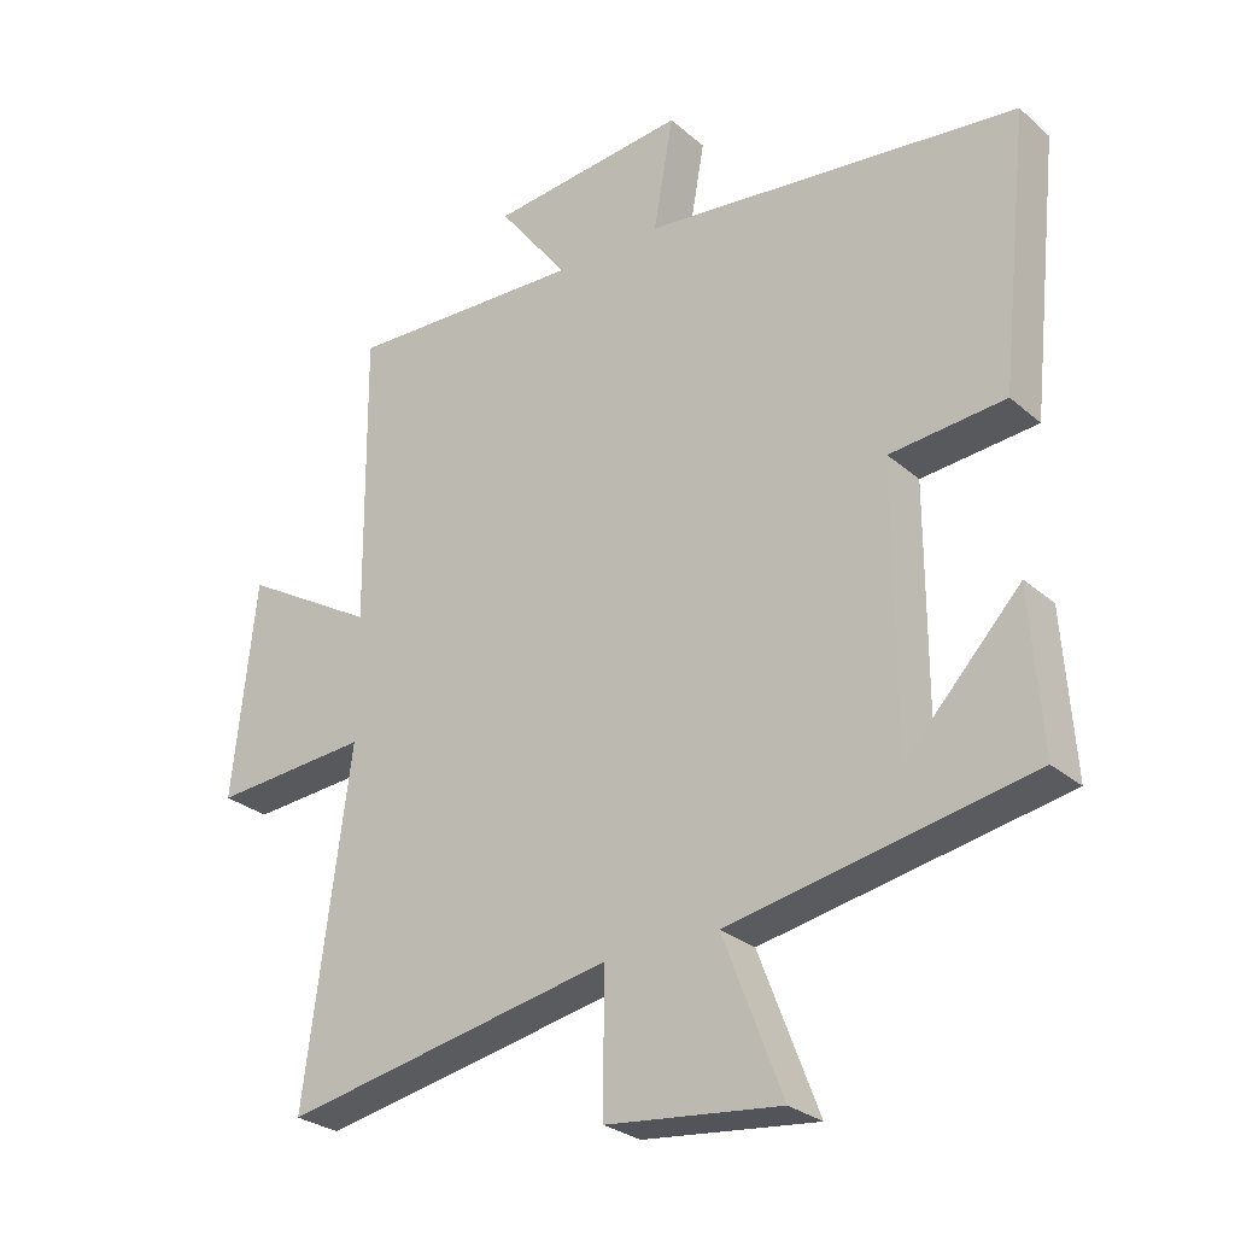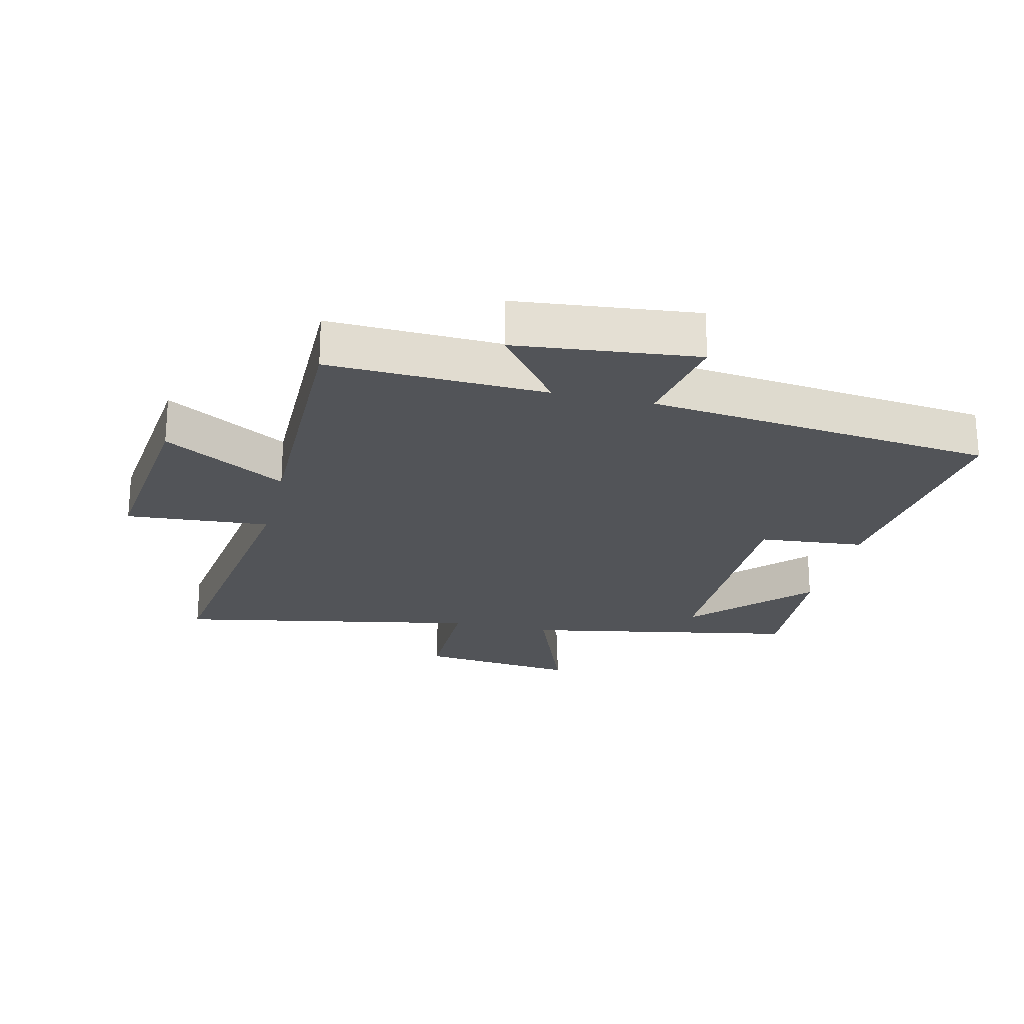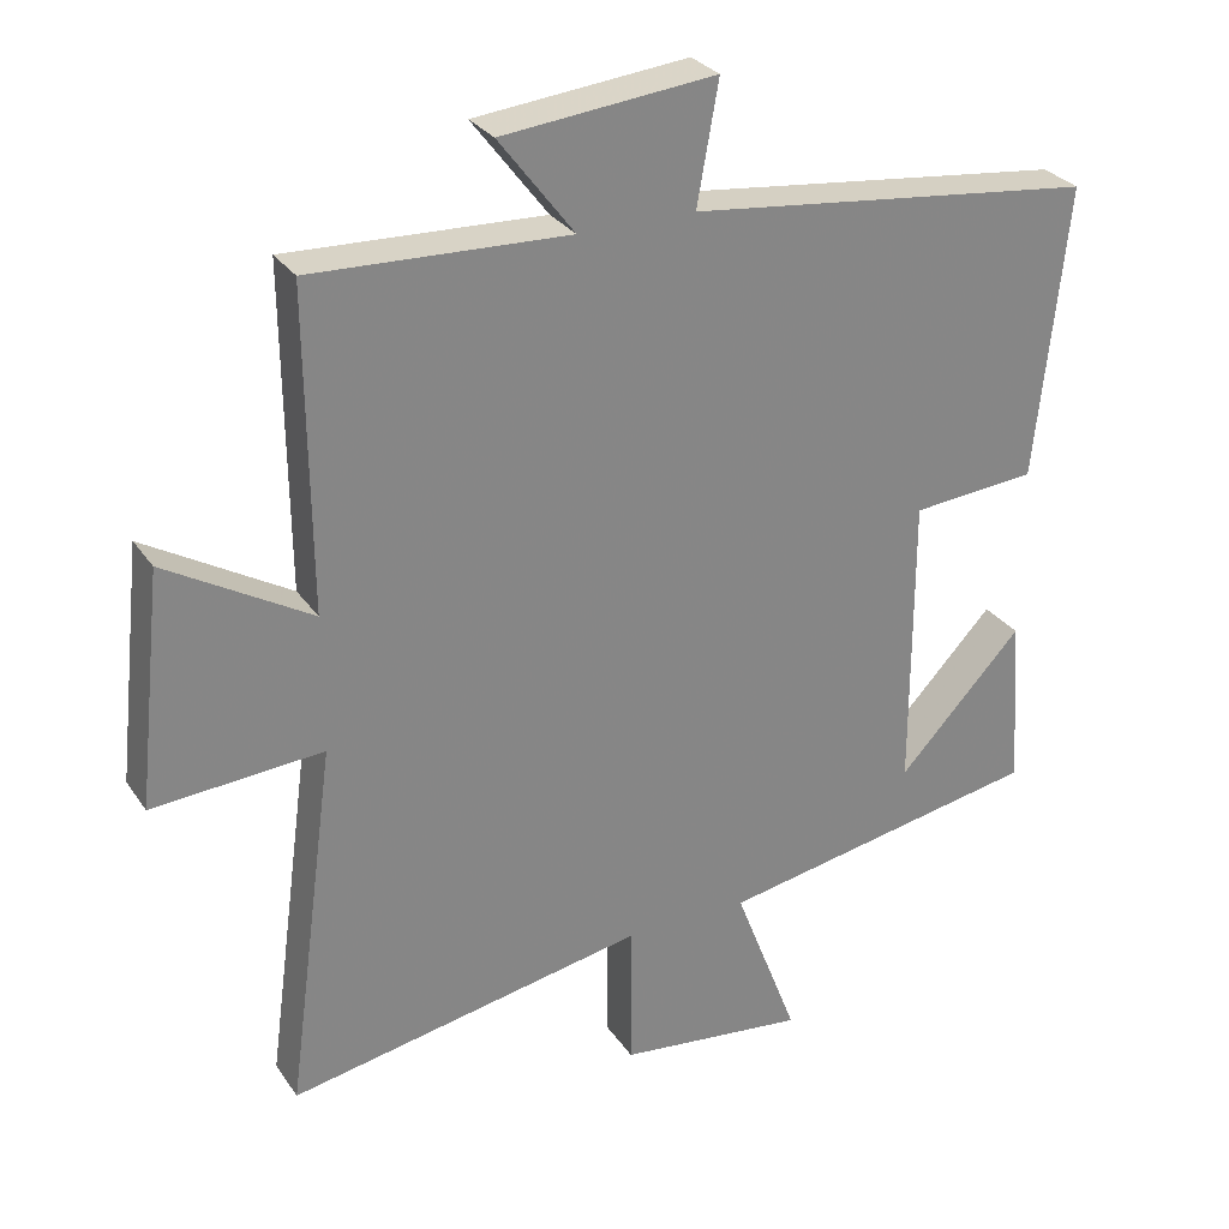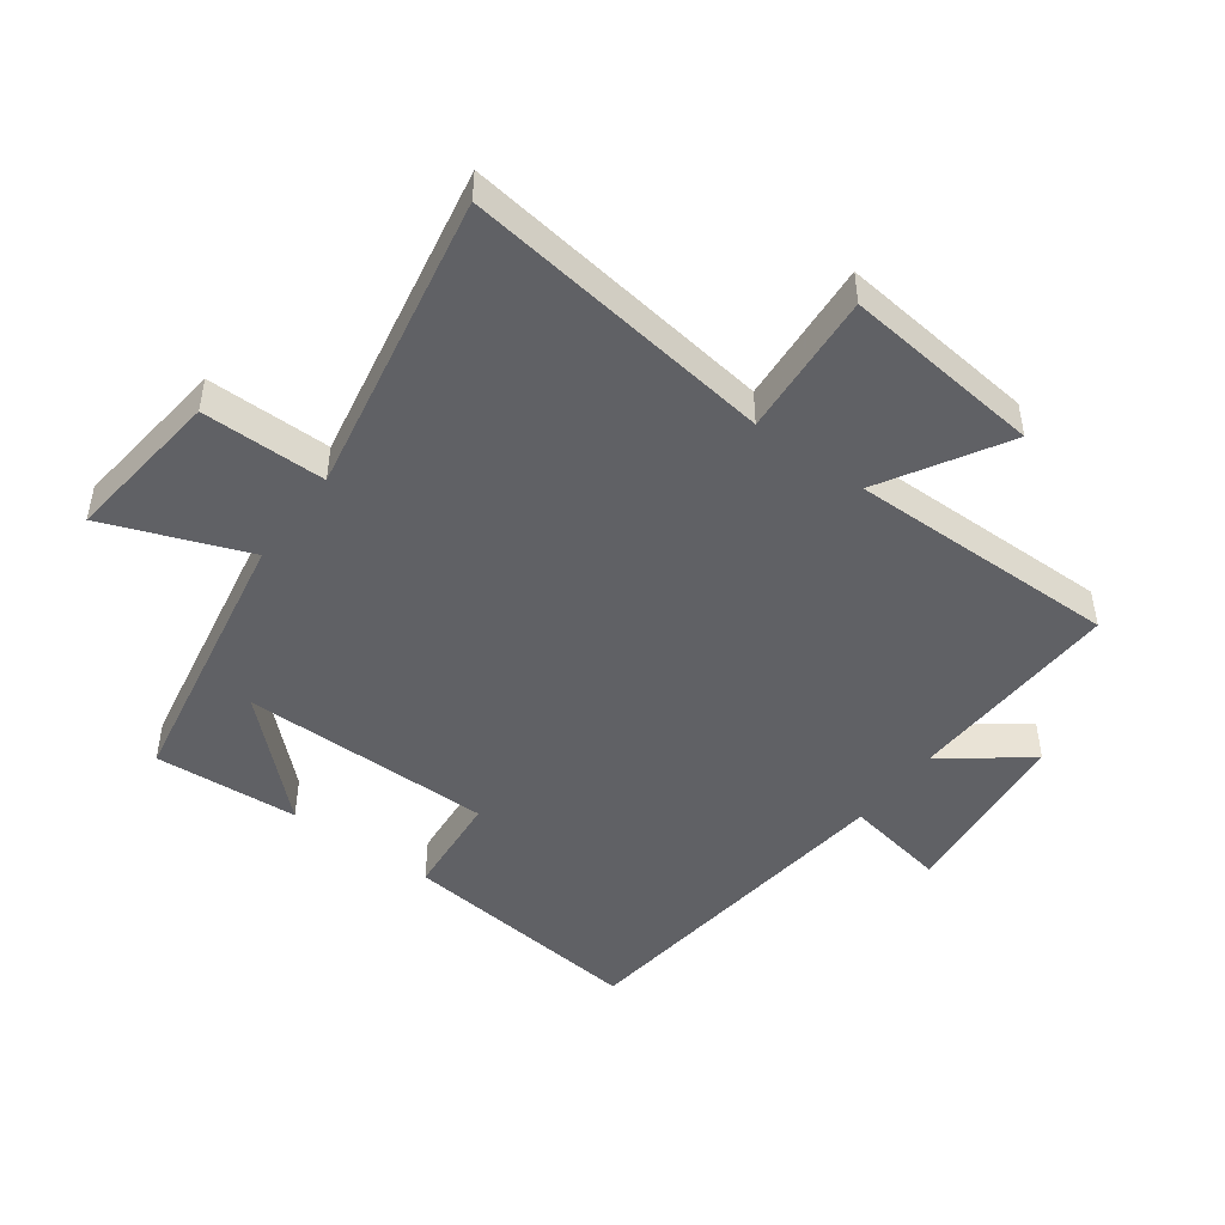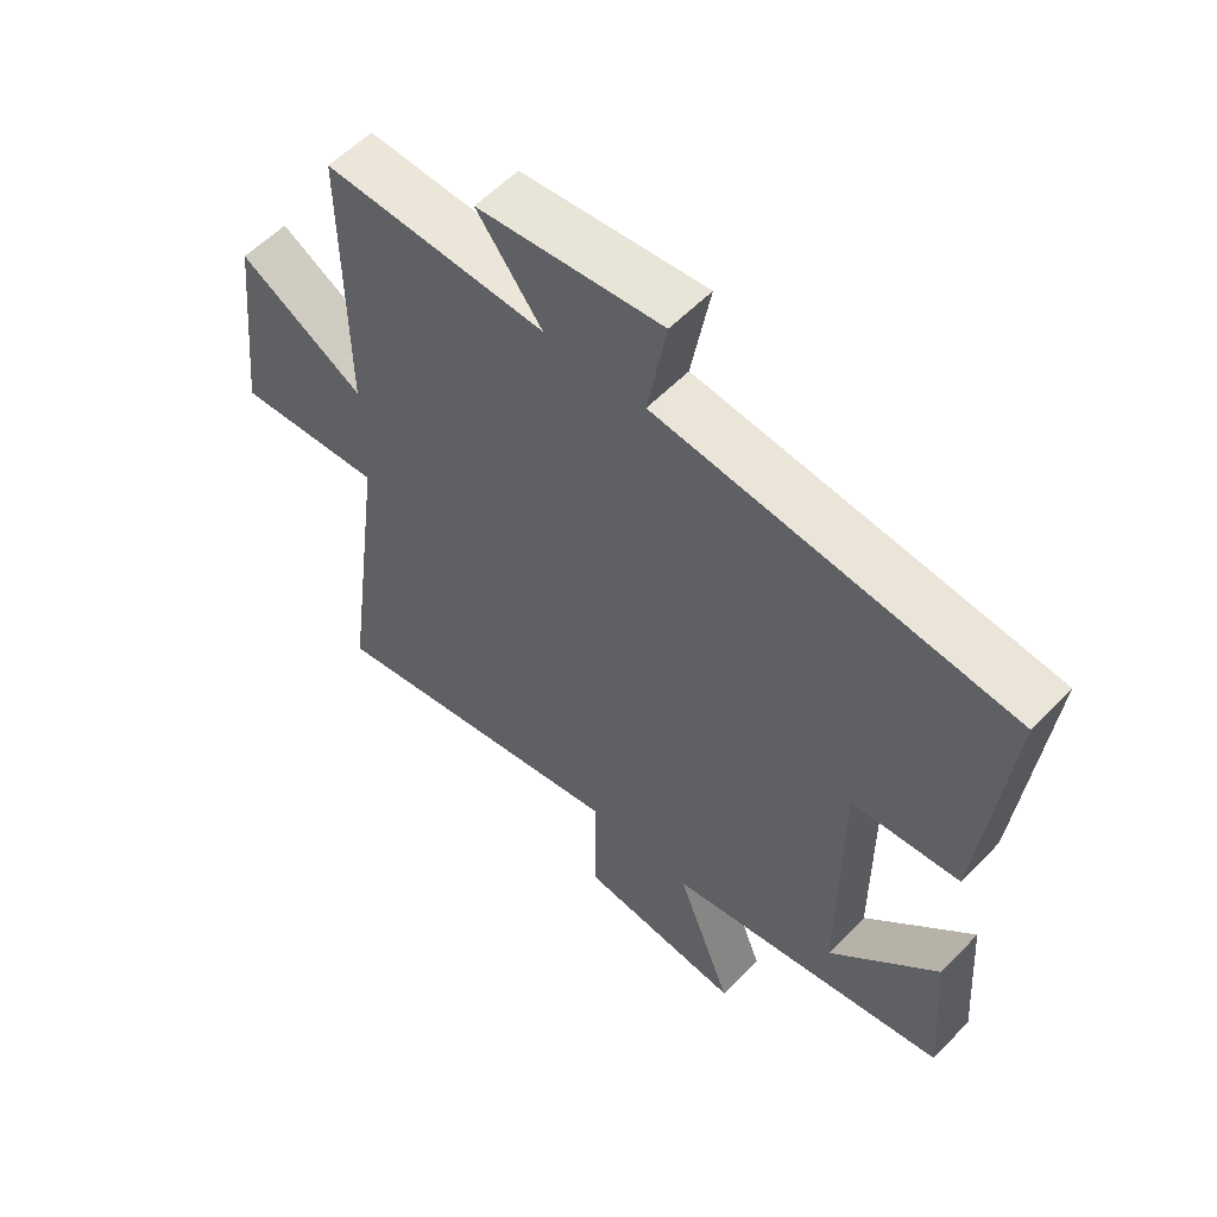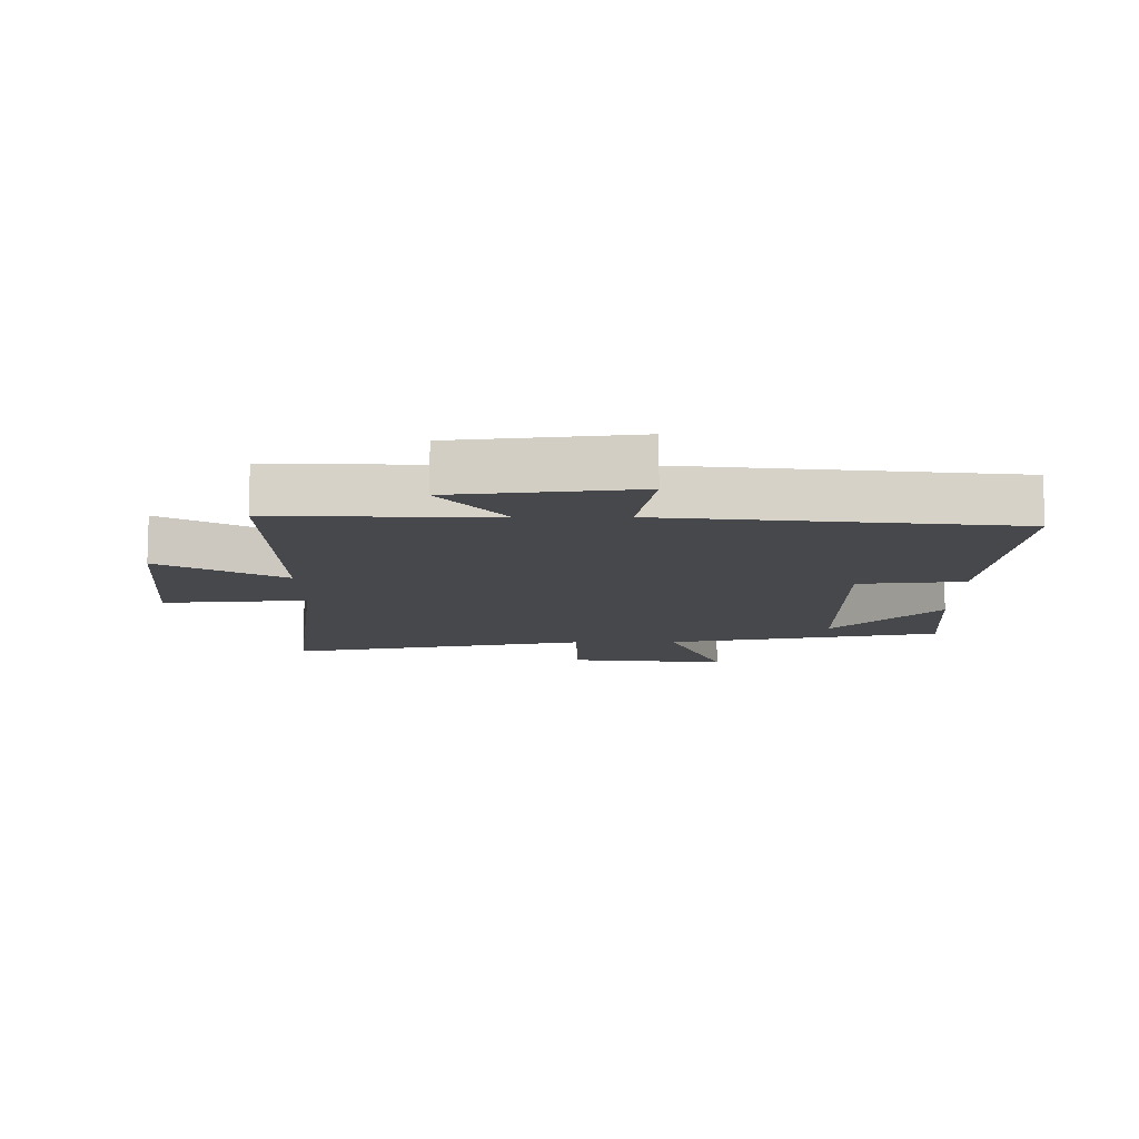
<metadata>
{"format":"obj","ext":"obj","renderer":"f3d","projection":"perspective","resolution":1024,"background":"white","views":[{"elev":-27.7,"azim":37.8,"up":"+Z"},{"elev":-22.8,"azim":-13.4,"up":"+Y"},{"elev":28.7,"azim":-27.4,"up":"+Z"},{"elev":-47.3,"azim":-126.4,"up":"+Y"},{"elev":56.7,"azim":43.1,"up":"+Z"},{"elev":-11.1,"azim":0.6,"up":"+Y"}]}
</metadata>
<code>
v -0.504 0.07 0.513
v -0.16 0.07 0.5
v -0.261 0.07 0.632
v 0.025 0.07 0.662
v -0.004 0.07 0.5
v 0.542 0.07 0.438
v 0.5 0.07 0.047
v 0.333 0.07 0.032
v 0.333 0.07 -0.366
v 0.5 0.07 -0.189
v 0.516 0.07 -0.418
v 0.08 0.07 -0.5
v 0.166 0.07 -0.724
v -0.086 0.07 -0.696
v -0.086 0.07 -0.5
v -0.566 0.07 -0.592
v -0.5 0.07 -0.098
v -0.728 0.07 -0.115
v -0.694 0.07 0.199
v -0.5 0.07 0.086
v -0.504 0 0.513
v -0.16 0 0.5
v -0.261 0 0.632
v 0.025 0 0.662
v -0.004 0 0.5
v 0.542 0 0.438
v 0.5 0 0.047
v 0.333 0 0.032
v 0.333 0 -0.366
v 0.5 0 -0.189
v 0.516 0 -0.418
v 0.08 0 -0.5
v 0.166 0 -0.724
v -0.086 0 -0.696
v -0.086 0 -0.5
v -0.566 0 -0.592
v -0.5 0 -0.098
v -0.728 0 -0.115
v -0.694 0 0.199
v -0.5 0 0.086
f 17 18 19 20
f 15 16 17
f 15 17 20
f 12 13 14 15
f 20 1 2
f 15 20 2
f 12 15 2
f 9 10 11
f 9 11 12
f 8 9 12 2
f 7 8 2
f 6 7 2
f 5 6 2
f 2 3 4 5
f 40 39 38 37
f 37 36 35
f 40 37 35
f 35 34 33 32
f 22 21 40
f 22 40 35
f 22 35 32
f 31 30 29
f 32 31 29
f 22 32 29 28
f 22 28 27
f 22 27 26
f 22 26 25
f 25 24 23 22
f 1 21 22 2
f 2 22 23 3
f 3 23 24 4
f 4 24 25 5
f 5 25 26 6
f 6 26 27 7
f 7 27 28 8
f 8 28 29 9
f 9 29 30 10
f 10 30 31 11
f 11 31 32 12
f 12 32 33 13
f 13 33 34 14
f 14 34 35 15
f 15 35 36 16
f 16 36 37 17
f 17 37 38 18
f 18 38 39 19
f 19 39 40 20
f 20 40 21 1

</code>
